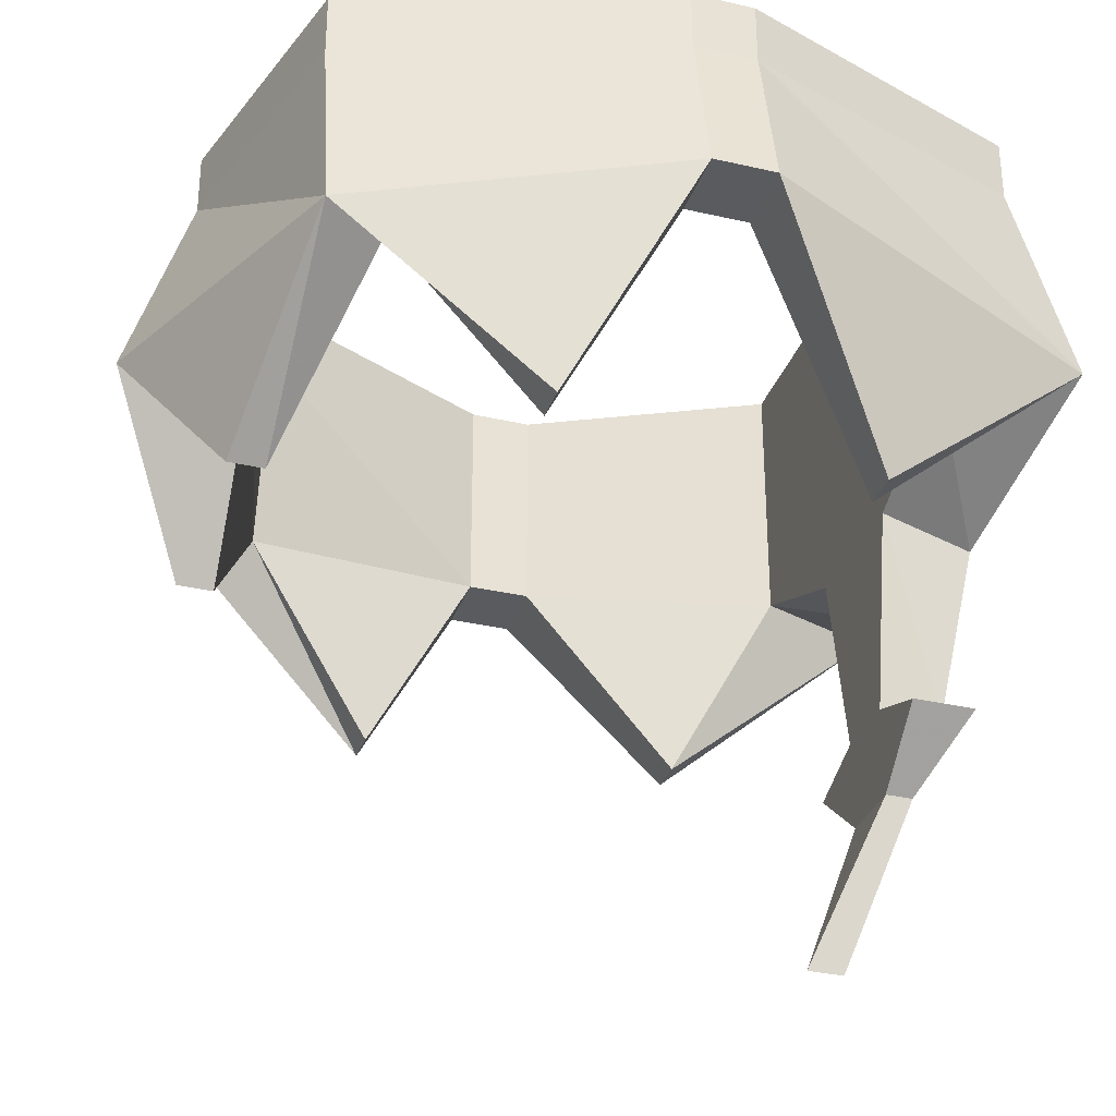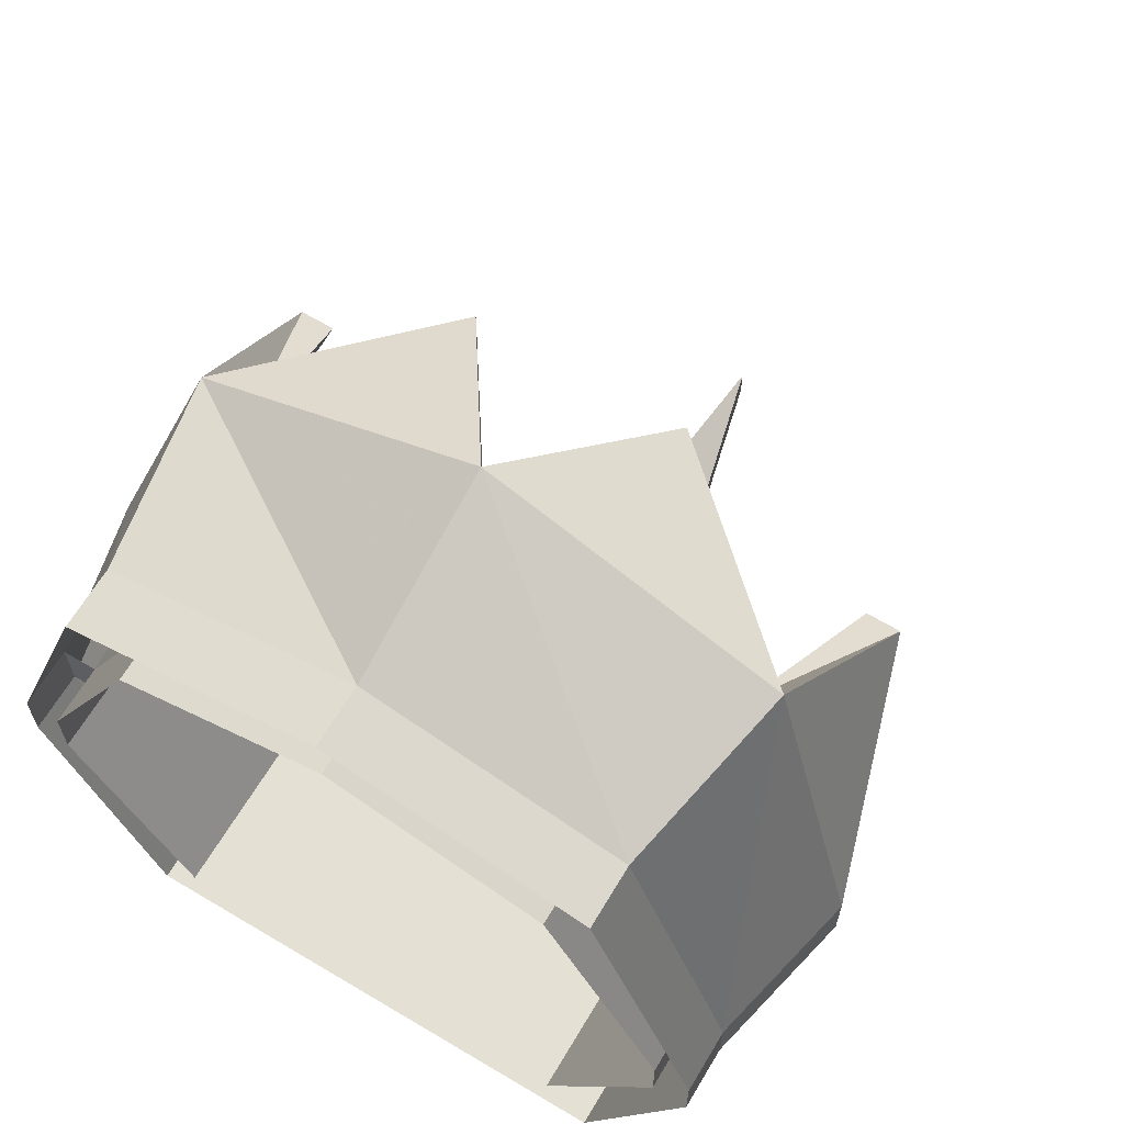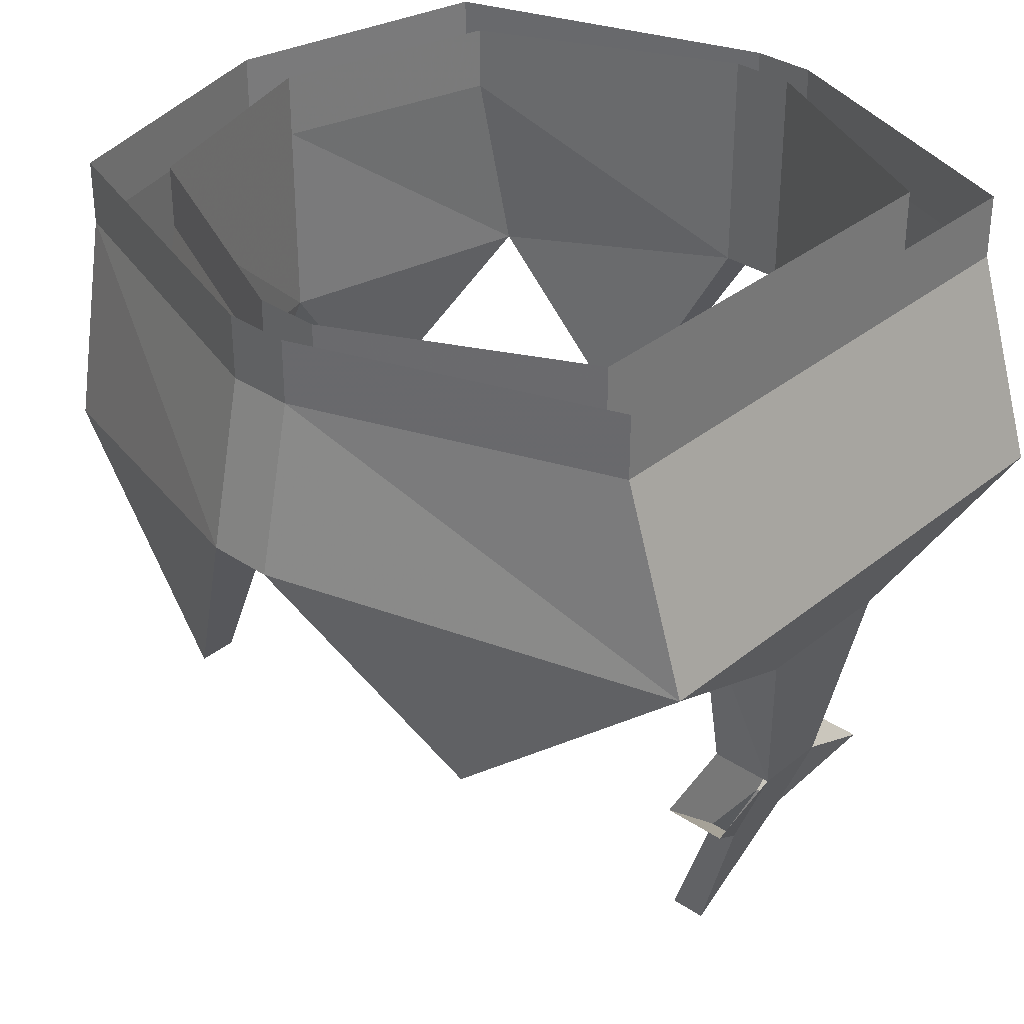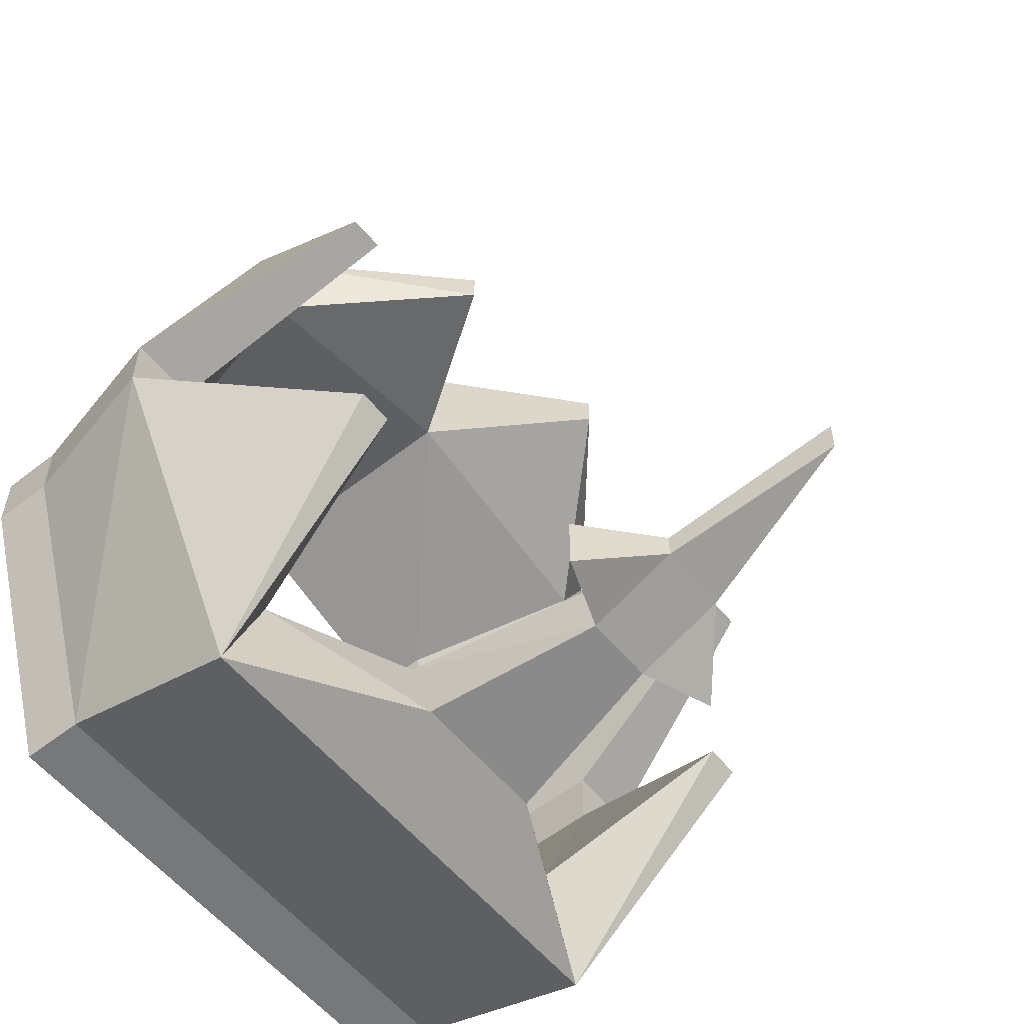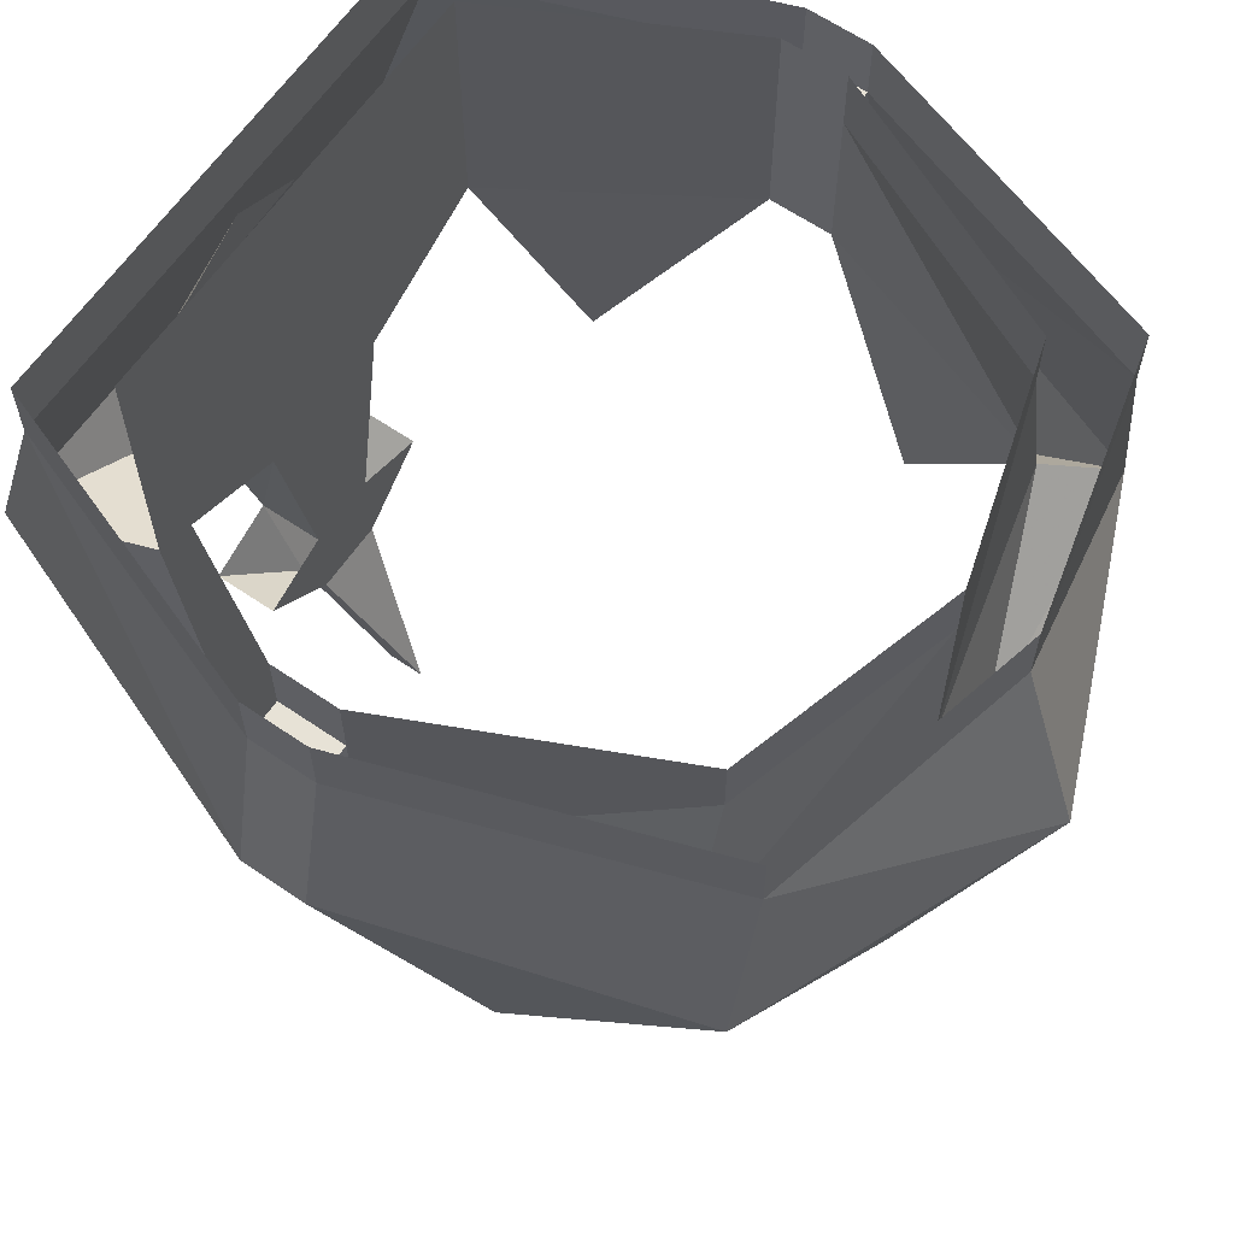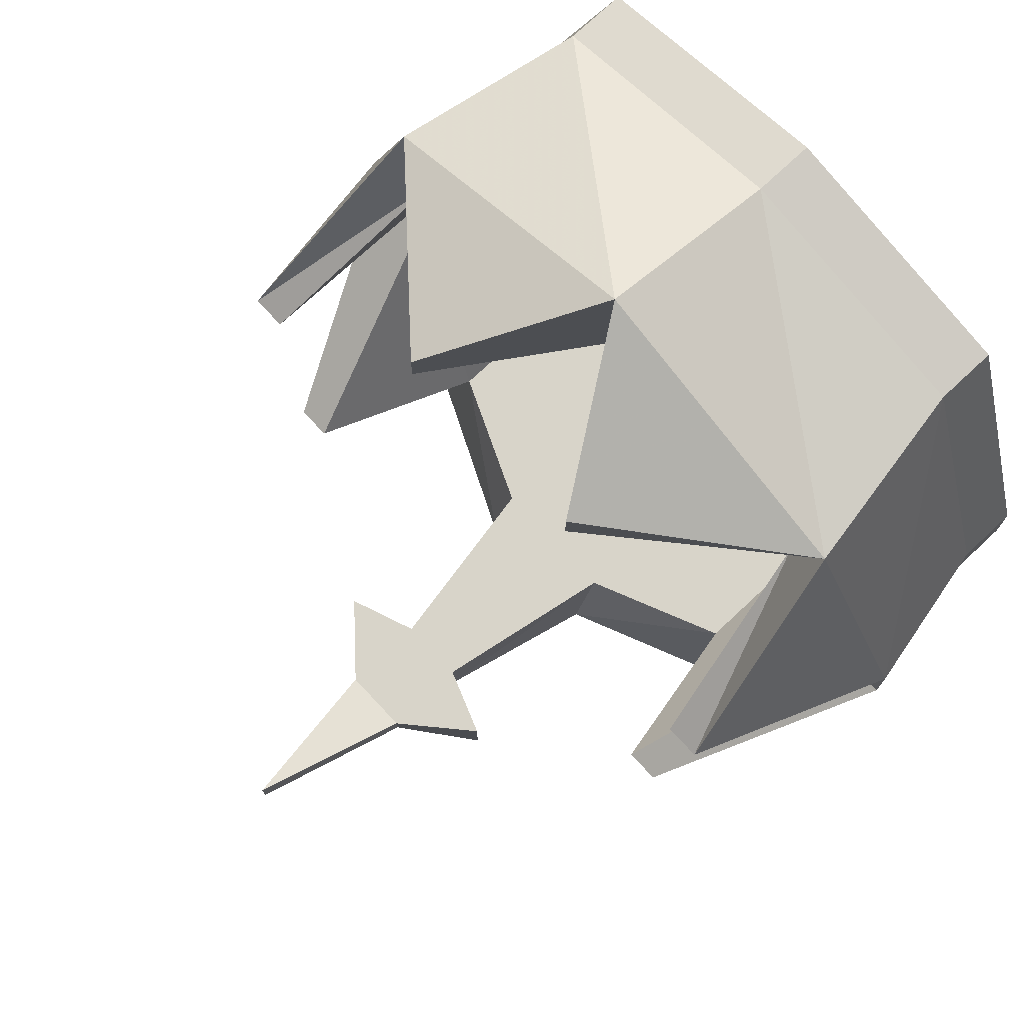
<metadata>
{"format":"obj","ext":"obj","renderer":"f3d","projection":"perspective","resolution":1024,"background":"white","views":[{"elev":-32.4,"azim":72.1,"up":"+Y"},{"elev":65.3,"azim":-149.1,"up":"+Z"},{"elev":33.9,"azim":132.4,"up":"+Y"},{"elev":-57.3,"azim":-50.8,"up":"+Z"},{"elev":63.4,"azim":-55.4,"up":"+Y"},{"elev":75.1,"azim":46.9,"up":"+Z"}]}
</metadata>
<code>
v 0 -0.375 -0.3203
v 0.2266 -0.375 -0.3203
v 0.2266 -0.4297 -0.3203
v 0 -0.4297 -0.3203
v -0.2266 -0.375 -0.3203
v -0.2266 -0.4297 -0.3203
v -0.3203 -0.4297 -0.0625
v -0.3203 -0.375 -0.0625
v -0.3203 -0.4297 -0.007812
v -0.3203 -0.375 -0.007812
v -0.2266 -0.4297 0.2656
v -0.2266 -0.375 0.2656
v 0 -0.4297 0.3203
v 0 -0.375 0.3203
v 0.2266 -0.4297 0.2656
v 0.2266 -0.375 0.2656
v 0.3203 -0.4297 -0.007812
v 0.3203 -0.375 -0.007812
v 0.3203 -0.4297 -0.0625
v 0.3203 -0.375 -0.0625
v 0 -0.4297 -0.2656
v 0.1875 -0.4297 -0.2656
v 0.1875 -0.375 -0.2656
v 0 -0.375 -0.2656
v -0.1875 -0.4297 -0.2656
v -0.1875 -0.6016 -0.2656
v 0 -0.6016 -0.2656
v 0.1875 -0.6016 -0.2656
v 0.2891 -0.5703 -0.0625
v 0.2891 -0.4297 -0.0625
v 0.2891 -0.375 -0.0625
v 0.2891 -0.4297 -0.007812
v 0.2891 -0.375 -0.007812
v 0.1875 -0.4297 0.2109
v 0.1875 -0.375 0.2109
v 0 -0.4297 0.2656
v 0 -0.375 0.2656
v -0.1875 -0.4297 0.2109
v -0.1875 -0.375 0.2109
v -0.2891 -0.4297 -0.007812
v -0.2891 -0.375 -0.007812
v -0.2891 -0.4297 -0.0625
v -0.2891 -0.375 -0.0625
v -0.1875 -0.375 -0.2656
v -0.03125 -0.9062 -0.2891
v 0.03125 -0.9062 -0.2891
v 0 -1.055 -0.2344
v -0.03125 -0.9062 -0.2656
v -0.09375 -0.8516 -0.2656
v -0.09375 -0.8516 -0.3203
v -0.03125 -0.8281 -0.3203
v 0.03125 -0.8281 -0.3203
v 0.09375 -0.8516 -0.3203
v 0.09375 -0.8516 -0.2656
v 0.03125 -0.9062 -0.2656
v 0 -1.055 -0.2031
v 0.03125 -0.8281 -0.2656
v -0.03125 -0.8281 -0.2656
v -0.0625 -0.6797 -0.3438
v 0.0625 -0.6797 -0.3438
v -0.0625 -0.6562 -0.2656
v -0.2266 -0.6016 -0.375
v 0 -0.6016 -0.375
v 0.2266 -0.6016 -0.375
v 0.0625 -0.6562 -0.2656
v 0 -0.6016 0.2656
v -0.09375 -0.7422 0.2656
v -0.2266 -0.6016 0.2109
v 0.2266 -0.6016 0.2109
v 0.09375 -0.7422 0.2656
v 0.09375 -0.7422 0.2969
v 0 -0.6016 0.375
v -0.09375 -0.7422 0.2969
v -0.2578 -0.6016 0.2656
v -0.2891 -0.7656 0.09375
v -0.2578 -0.7656 0.09375
v -0.2891 -0.5703 -0.007812
v -0.3516 -0.5703 -0.007812
v -0.3516 -0.5703 -0.0625
v -0.2578 -0.7656 -0.1797
v 0.3516 -0.5703 -0.0625
v 0.2578 -0.7656 -0.1797
v 0.2266 -0.7656 -0.1797
v 0.3516 -0.5703 -0.007812
v 0.2891 -0.5703 -0.007812
v -0.2891 -0.5703 -0.0625
v -0.2266 -0.7656 -0.1797
v 0.2578 -0.6016 0.2656
v 0.2891 -0.7656 0.09375
v 0.2578 -0.7656 0.09375
v -0.0625 -0.5391 -0.3438
v -0.0625 -0.4844 -0.3203
v 0 -0.4531 -0.3203
v 0.0625 -0.4844 -0.3203
v 0.0625 -0.5391 -0.3438
f 1 2 3
f 1 3 4
f 1 4 5
f 5 4 6
f 5 6 7
f 5 7 8
f 8 7 9
f 8 9 10
f 10 9 11
f 10 11 12
f 12 11 13
f 12 13 14
f 14 13 15
f 14 15 16
f 16 15 17
f 16 17 18
f 18 17 19
f 18 19 20
f 20 19 3
f 20 3 2
f 21 22 23
f 21 23 24
f 21 24 25
f 22 30 23
f 23 30 31
f 31 30 32
f 31 32 33
f 33 32 34
f 33 34 35
f 35 34 36
f 35 36 37
f 37 36 38
f 37 38 39
f 39 38 40
f 39 40 41
f 41 40 42
f 41 42 43
f 43 42 25
f 43 25 44
f 44 25 24
f 30 19 17
f 30 17 32
f 7 42 40
f 7 40 9
f 21 25 26
f 21 26 27
f 21 27 22
f 22 27 28
f 22 28 29
f 22 29 30
f 45 46 47
f 45 47 48
f 45 48 49
f 45 49 50
f 45 50 51
f 45 51 46
f 46 51 52
f 46 52 53
f 46 53 54
f 46 54 55
f 46 55 47
f 47 55 56
f 47 56 48
f 48 56 55
f 48 55 57
f 48 57 58
f 48 58 49
f 59 60 52
f 59 52 51
f 59 51 61
f 59 61 26
f 59 26 62
f 59 62 63
f 59 63 60
f 60 63 64
f 60 64 28
f 60 28 65
f 60 65 52
f 52 65 57
f 57 65 58
f 58 65 61
f 58 61 51
f 65 27 61
f 61 27 26
f 65 28 27
f 54 57 55
f 66 67 68
f 66 68 36
f 66 36 34
f 66 34 69
f 66 69 70
f 66 70 71
f 66 71 72
f 66 72 73
f 66 73 67
f 67 73 74
f 67 74 68
f 68 74 75
f 68 75 76
f 68 76 77
f 68 77 38
f 68 38 36
f 78 75 74
f 78 74 9
f 78 9 7
f 78 7 79
f 78 79 77
f 78 77 76
f 78 76 75
f 62 80 79
f 62 79 6
f 62 6 63
f 63 6 4
f 63 4 64
f 64 4 3
f 64 3 19
f 64 19 81
f 64 81 82
f 64 82 83
f 64 83 28
f 28 83 29
f 29 83 82
f 29 82 81
f 29 81 84
f 29 84 85
f 29 85 30
f 30 85 32
f 32 85 69
f 32 69 34
f 86 87 26
f 86 26 42
f 86 42 40
f 86 40 77
f 86 77 79
f 86 79 80
f 86 80 87
f 87 80 62
f 87 62 26
f 74 73 72
f 74 72 11
f 74 11 9
f 88 89 84
f 88 84 15
f 88 15 13
f 88 13 72
f 88 72 71
f 88 71 70
f 88 70 69
f 88 69 89
f 89 69 90
f 89 90 84
f 84 90 85
f 85 90 69
f 84 17 15
f 17 84 81
f 17 81 19
f 72 13 11
f 77 40 38
f 79 7 6
f 26 25 42
f 91 92 93
f 91 93 94
f 91 94 95
f 91 95 63

</code>
